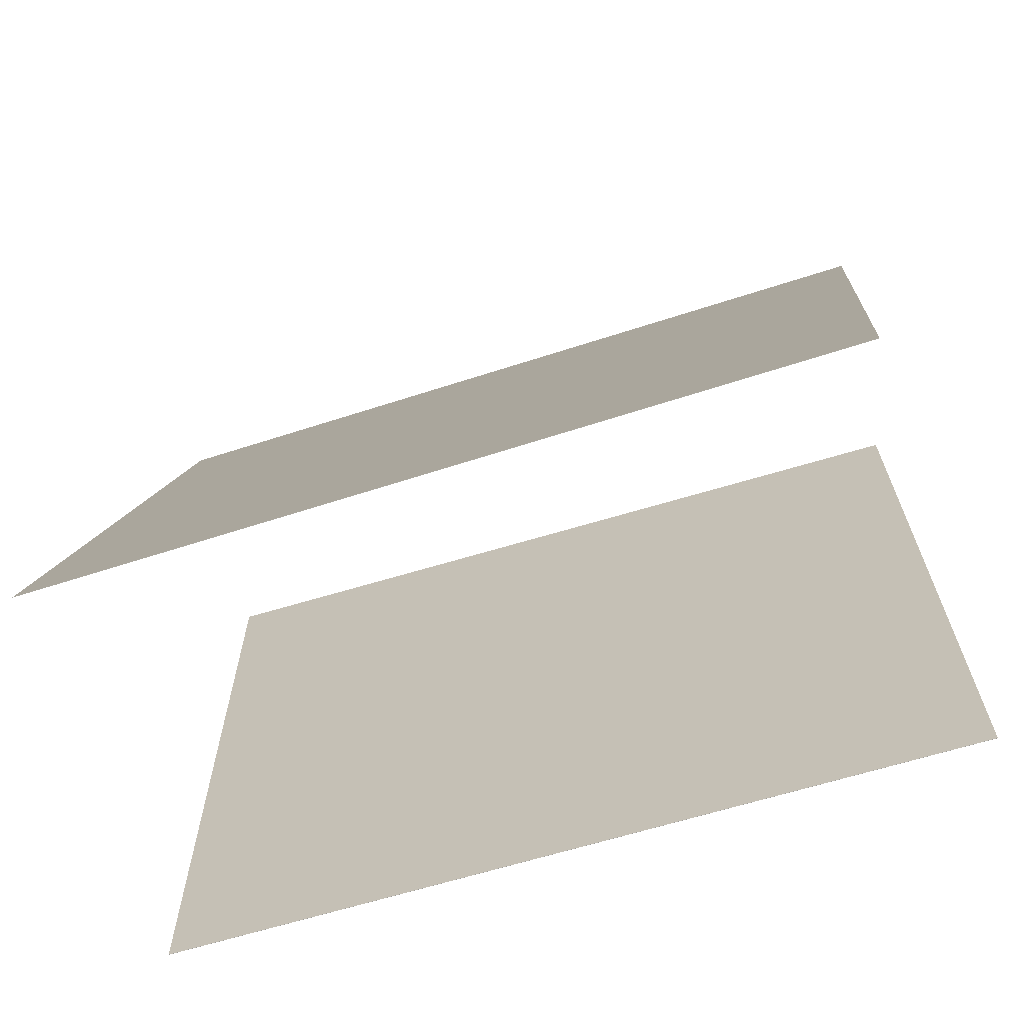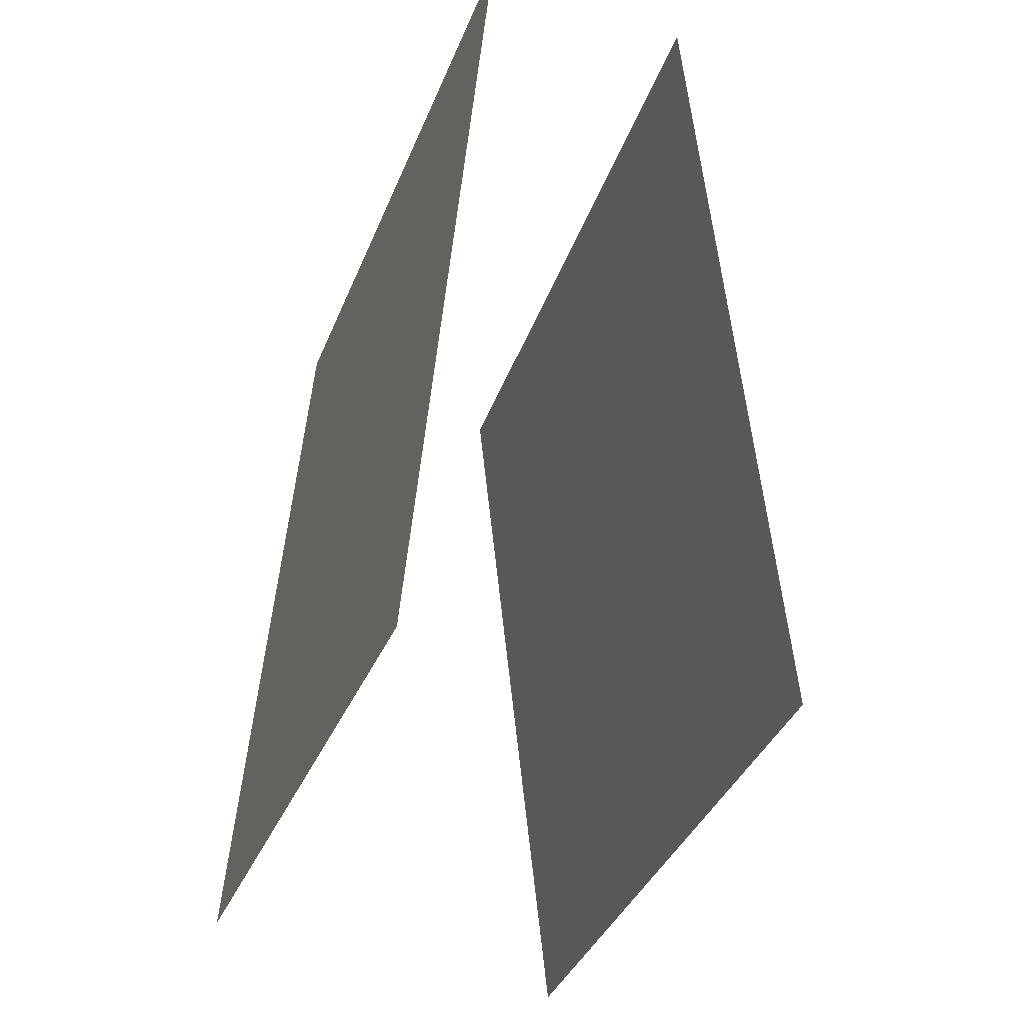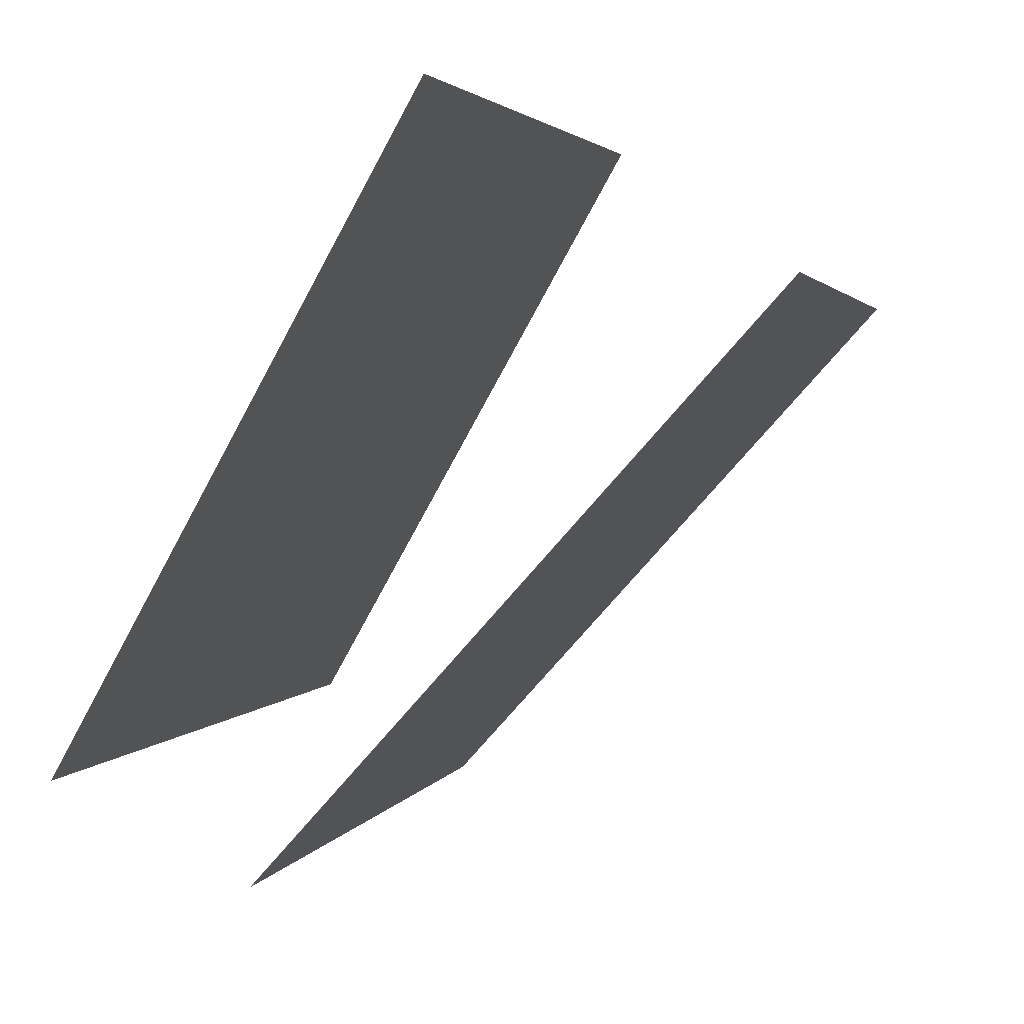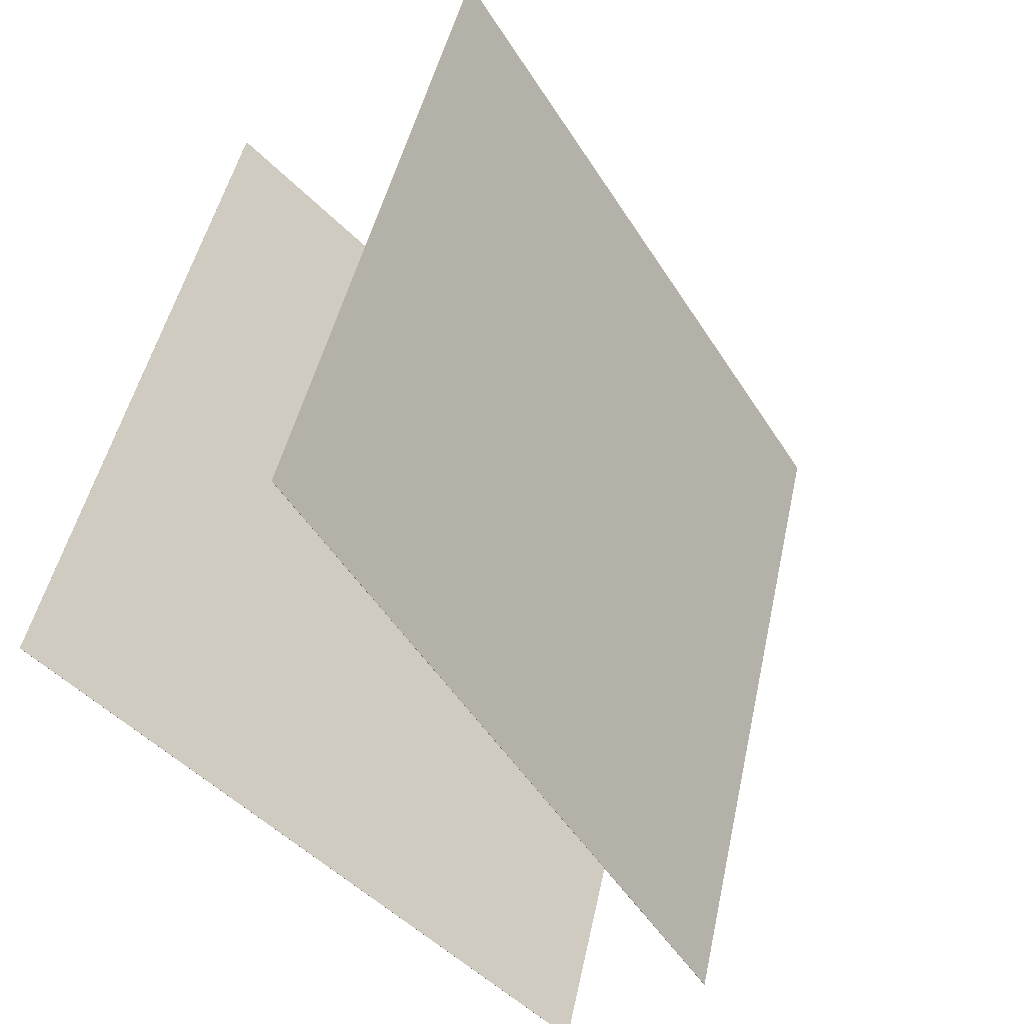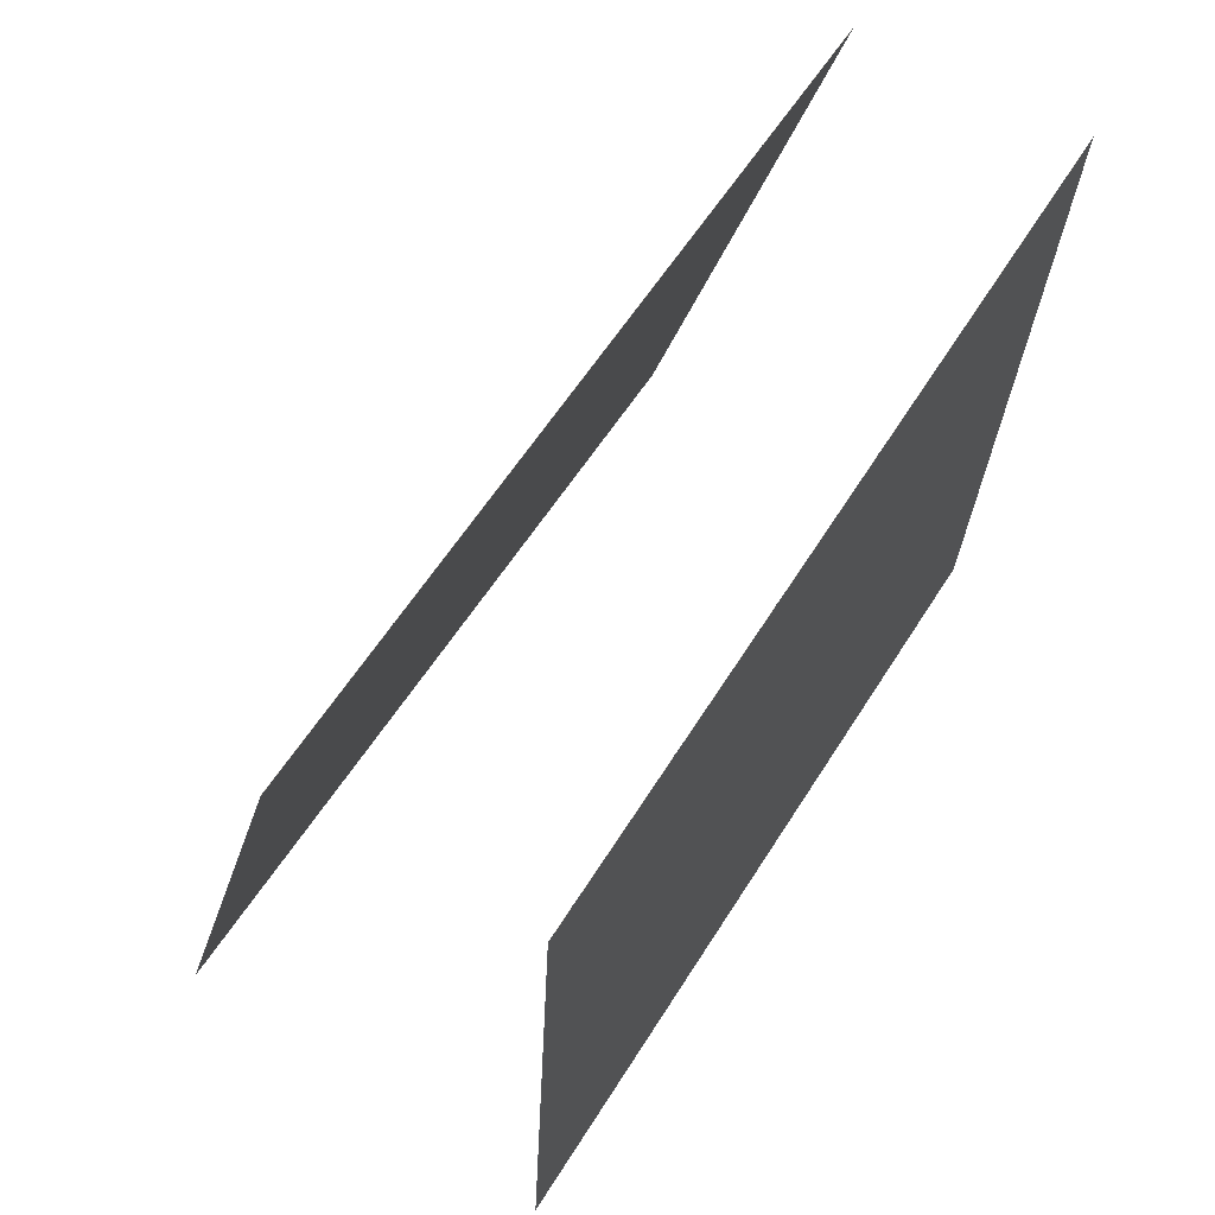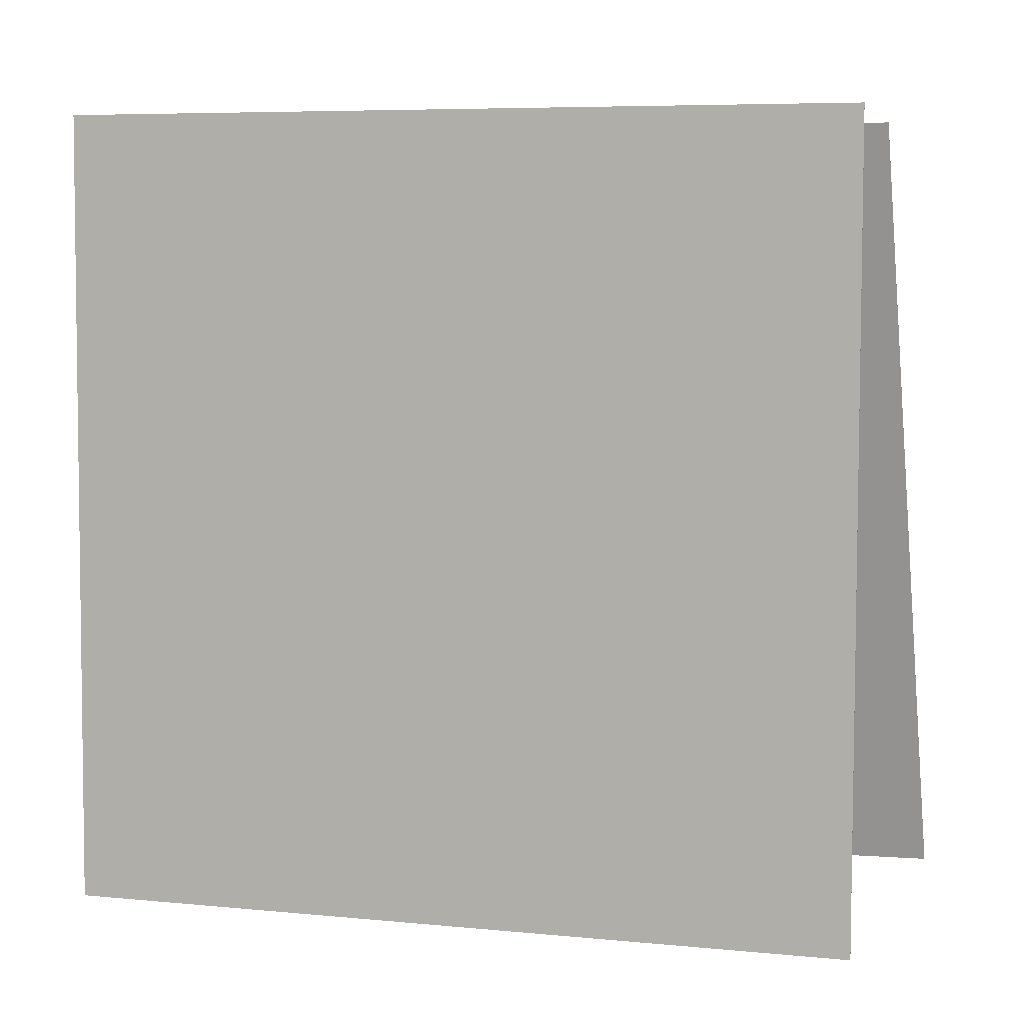
<metadata>
{"format":"obj","ext":"obj","renderer":"f3d","projection":"perspective","resolution":1024,"background":"white","views":[{"elev":-67.1,"azim":124.3,"up":"+Y"},{"elev":57.1,"azim":7.3,"up":"+Z"},{"elev":-79.2,"azim":-27.1,"up":"+Z"},{"elev":-54.9,"azim":45.1,"up":"+Z"},{"elev":65.0,"azim":-129.7,"up":"+Y"},{"elev":3.8,"azim":-54.9,"up":"+Y"}]}
</metadata>
<code>
v -0.1438 0.4298 -0.5168
v -0.144 0.4297 -0.5167
v 0.1307 0.4448 0.4299
v 0.1305 0.4447 0.43
v 0.08661 -0.5291 -0.5684
v 0.0864 -0.5292 -0.5683
v 0.3611 -0.5141 0.3783
v 0.3609 -0.5142 0.3784
f 1.0 7.0 5.0
f 1.0 3.0 7.0
f 1.0 4.0 3.0
f 1.0 2.0 4.0
f 3.0 8.0 7.0
f 3.0 4.0 8.0
f 5.0 7.0 8.0
f 5.0 8.0 6.0
f 1.0 5.0 6.0
f 1.0 6.0 2.0
f 2.0 6.0 8.0
f 2.0 8.0 4.0
v -0.3944 -0.53 -0.4337
v -0.09149 -0.5423 0.5027
v -0.4196 0.4566 -0.4126
v -0.1168 0.4443 0.5238
v -0.3942 -0.53 -0.4337
v -0.0913 -0.5423 0.5026
v -0.4195 0.4566 -0.4126
v -0.1166 0.4443 0.5237
f 9.0 15.0 13.0
f 9.0 11.0 15.0
f 9.0 12.0 11.0
f 9.0 10.0 12.0
f 11.0 16.0 15.0
f 11.0 12.0 16.0
f 13.0 15.0 16.0
f 13.0 16.0 14.0
f 9.0 13.0 14.0
f 9.0 14.0 10.0
f 10.0 14.0 16.0
f 10.0 16.0 12.0

</code>
